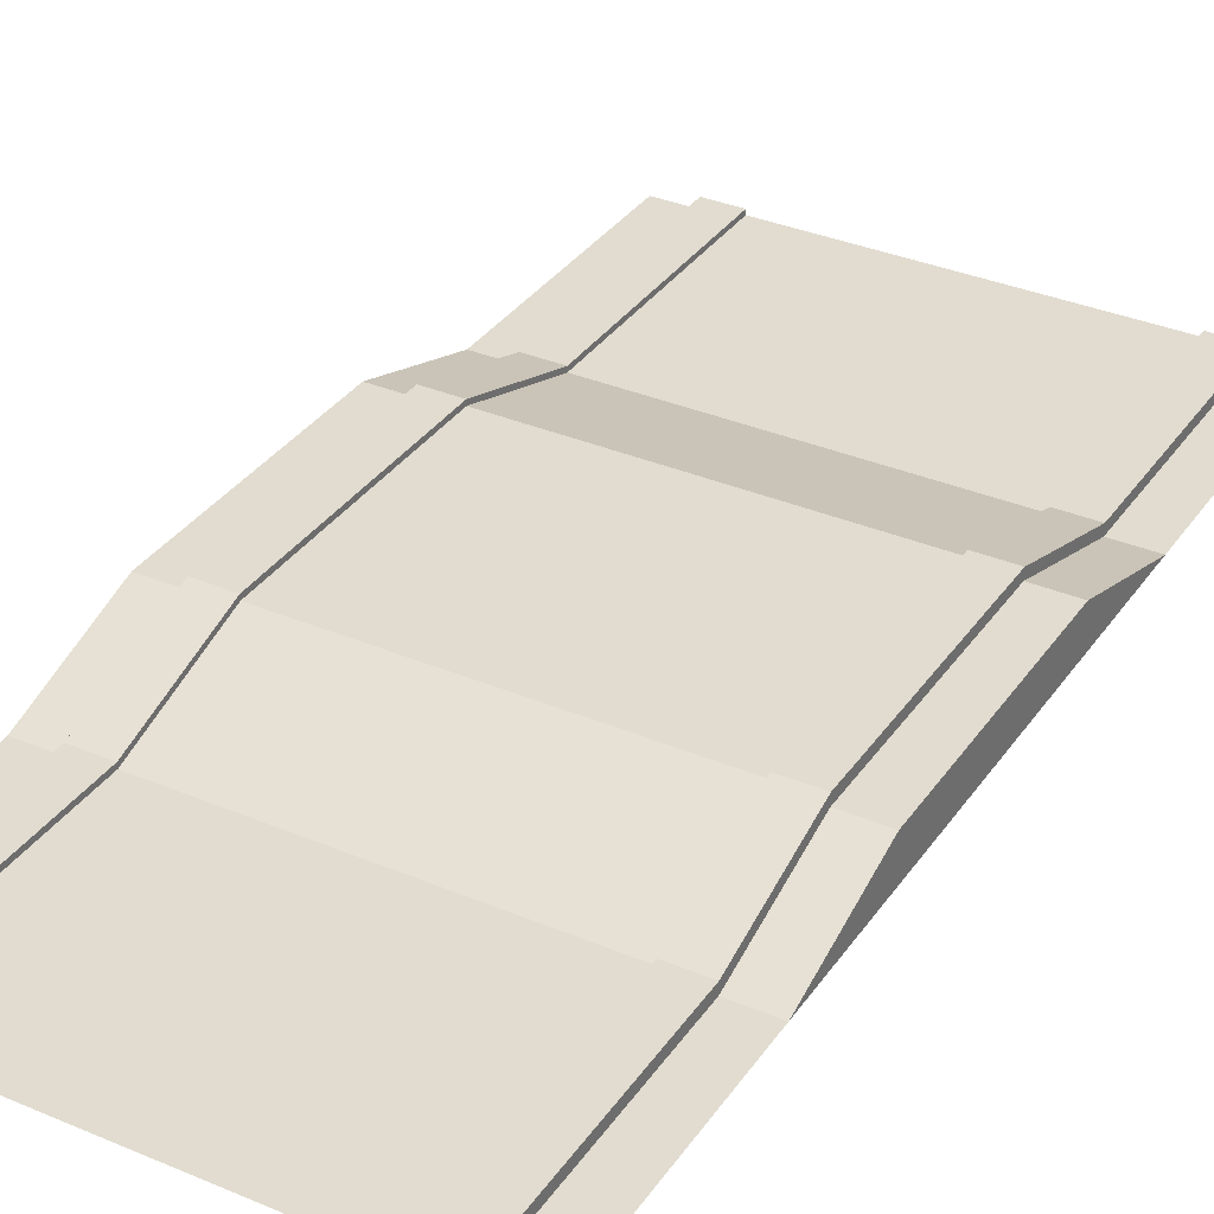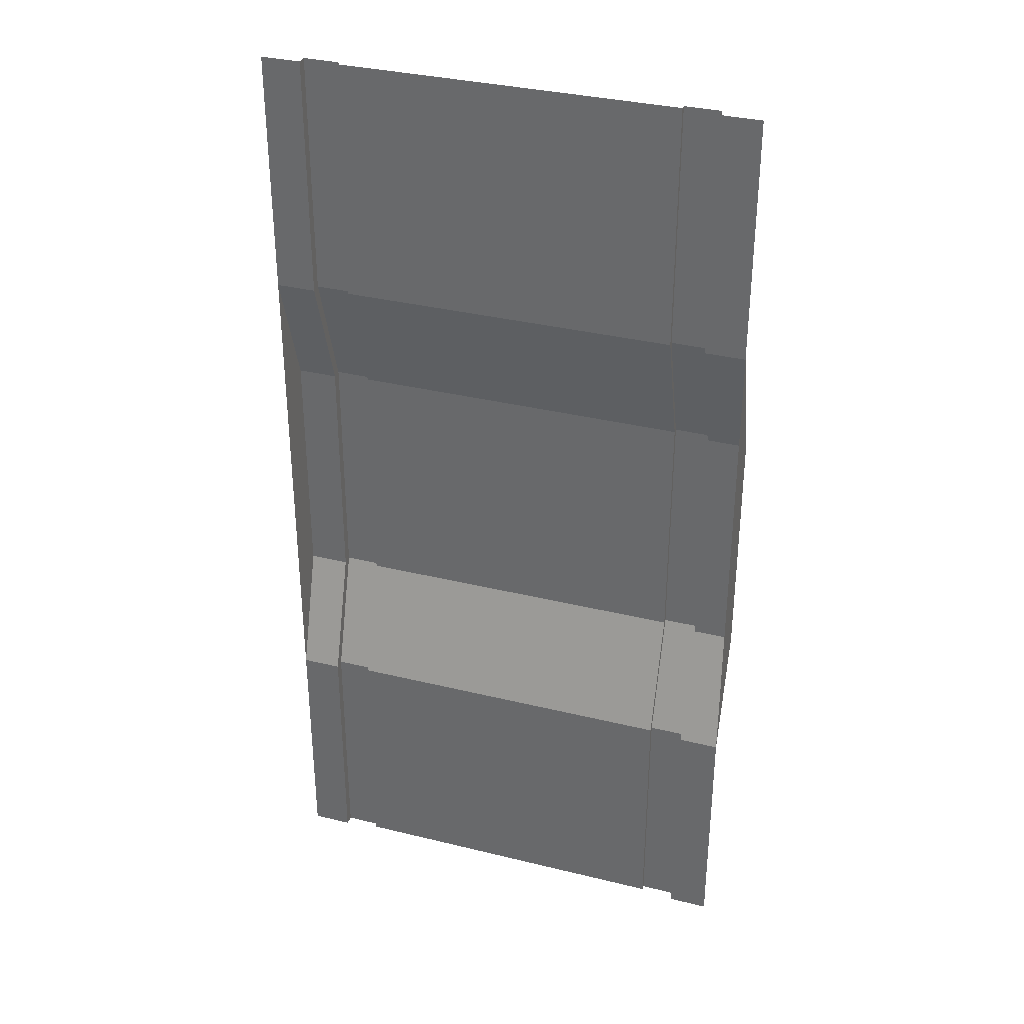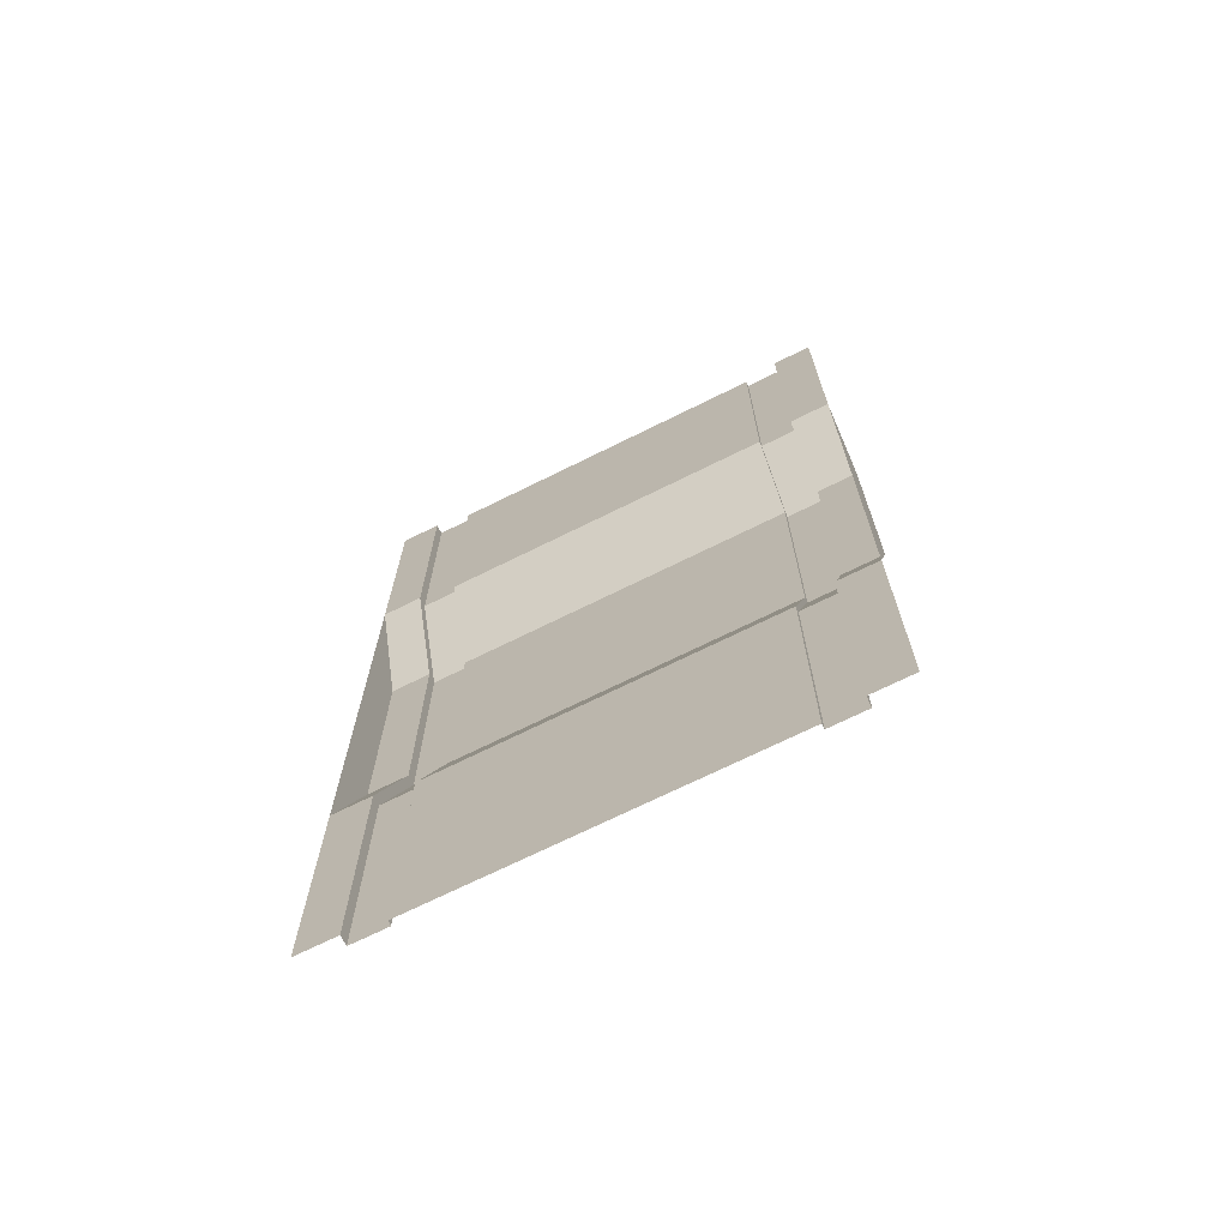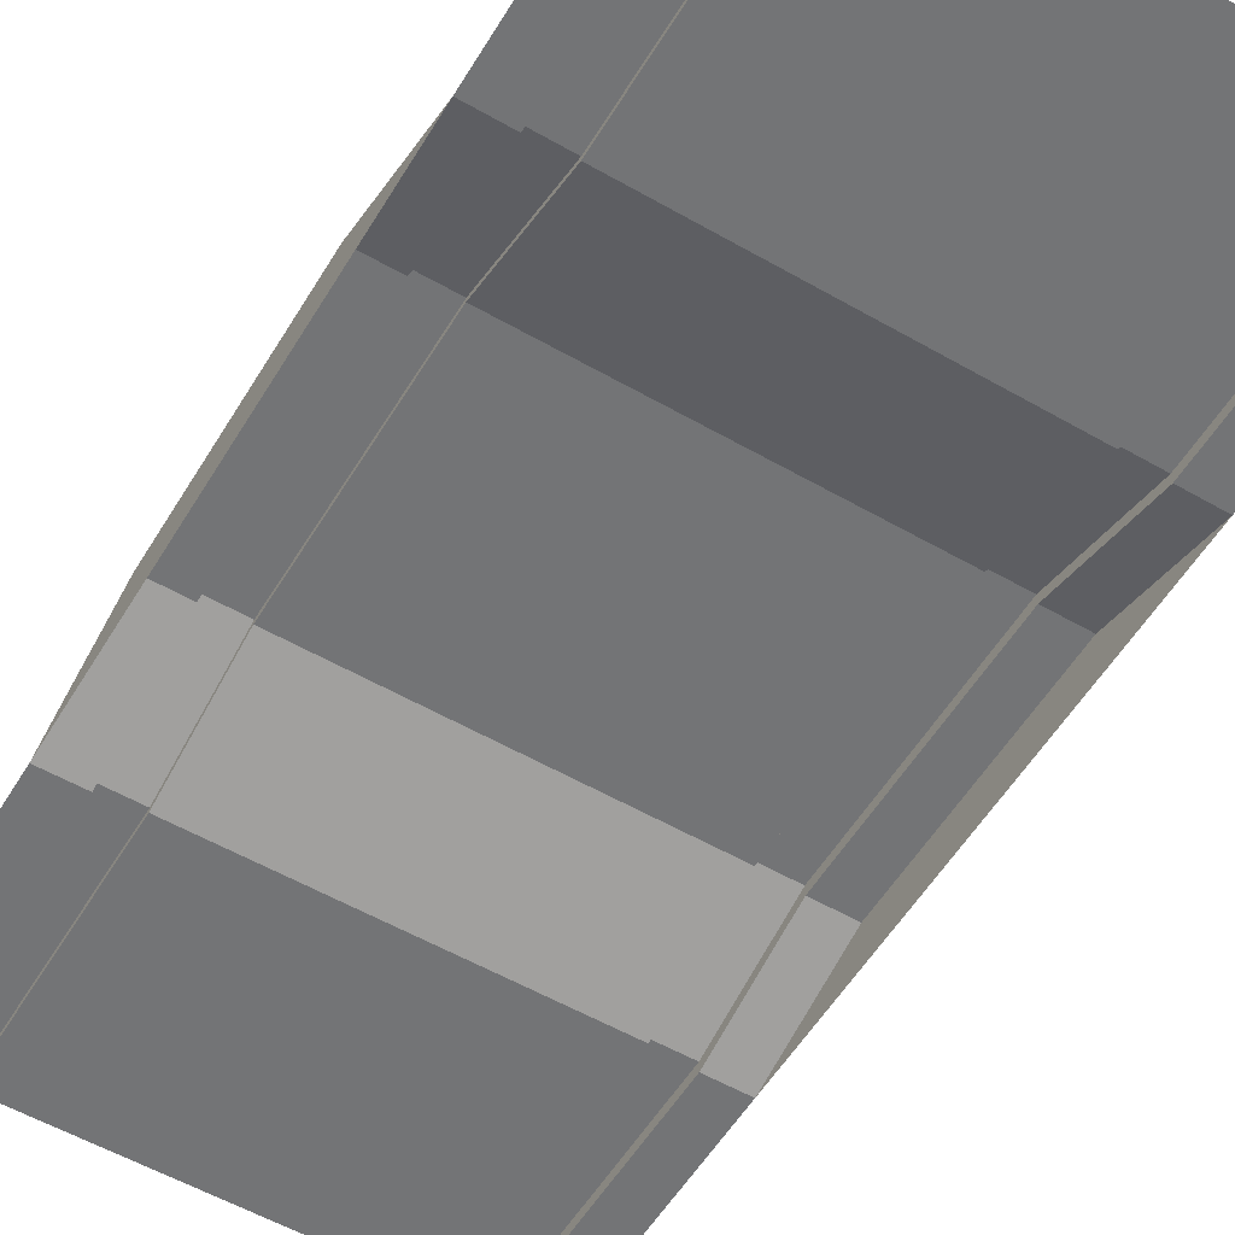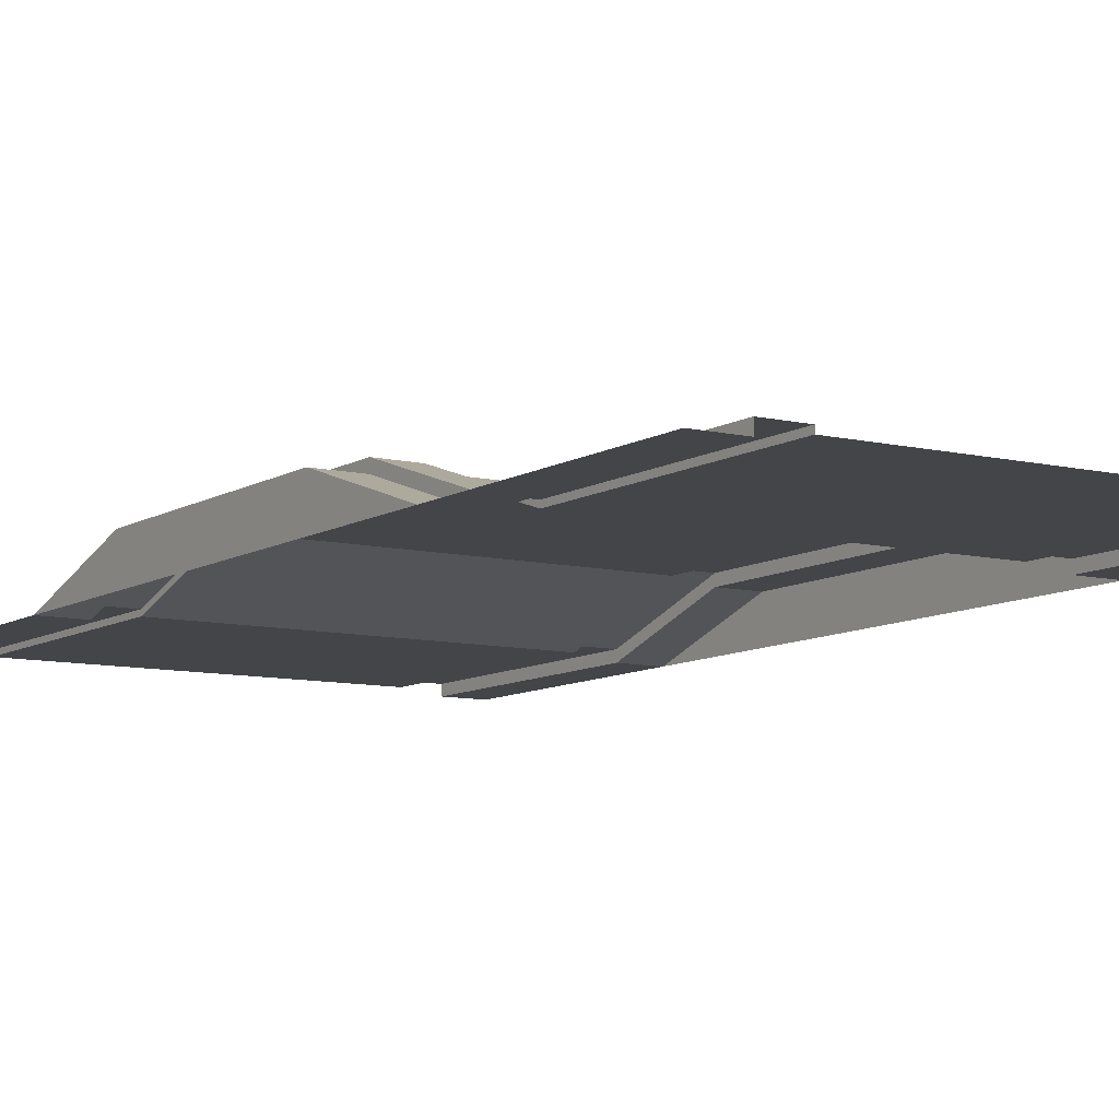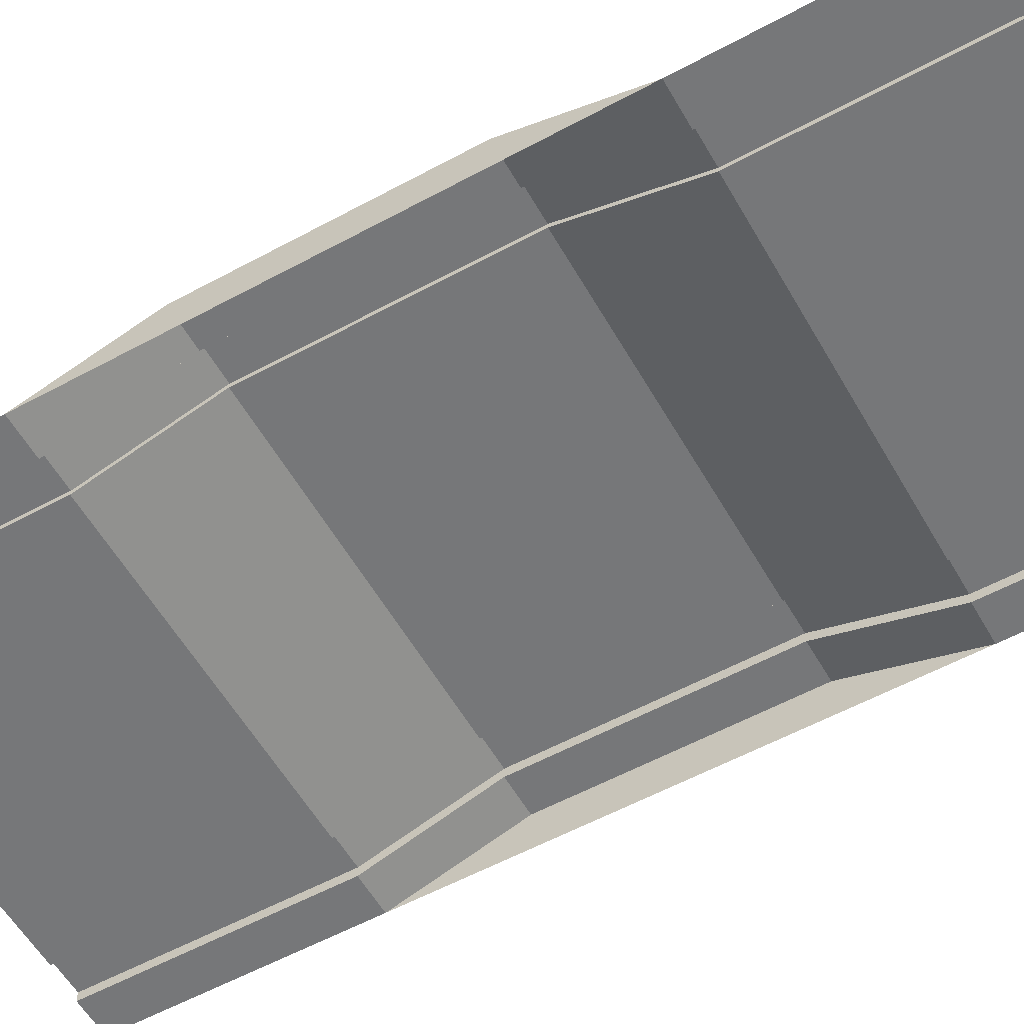
<metadata>
{"format":"obj","ext":"obj","renderer":"f3d","projection":"perspective","resolution":1024,"background":"white","views":[{"elev":34.3,"azim":-150.3,"up":"+Y"},{"elev":34.1,"azim":18.4,"up":"+Z"},{"elev":-70.6,"azim":26.4,"up":"+Z"},{"elev":-56.1,"azim":-31.0,"up":"+Y"},{"elev":-9.0,"azim":-32.6,"up":"+Y"},{"elev":-57.1,"azim":-60.5,"up":"+Y"}]}
</metadata>
<code>
g roadBump
v 0 0 5
v 0 0 15
v 0 0.8 7.5
v 0 0.8 12.5
v 10 0 5
v 10 0.8 7.5
v 10 0 15
v 10 0.8 12.5
v 9.183 0.8 7.5
v 9.183 0.8 12.5
v 0.8165 0.8 7.5
v 0.8165 0.8 12.5
v 9.183 0 0
v 9.183 0 5
v 10 0 0
v 0 0 0
v 0.8165 0 0
v 0.8165 0 5
v 0 0 20
v 0.8165 0 15
v 0.8165 0 20
v 9.183 0 15
v 9.183 0 20
v 10 0 20
v 8.451 1 7.5
v 8.451 1 12.5
v 9.183 1 7.5
v 9.183 1 12.5
v 8.451 0.9 7.5
v 8.451 0.9 12.5
v 8.451 0.1 5
v 8.451 0.2 5
v 8.451 0.1 0
v 8.451 0.2 0
v 8.451 0.2 15
v 8.451 0.1 15
v 8.451 0.2 20
v 8.451 0.1 20
v 9.183 0.2 0
v 9.183 0.2 5
v 9.183 0.2 15
v 9.183 0.2 20
v 1.549 0.1 0
v 1.549 0.2 0
v 1.549 0.1 5
v 1.549 0.2 5
v 1.549 0.9 7.5
v 1.549 1 7.5
v 1.549 0.9 12.5
v 1.549 1 12.5
v 1.549 0.1 15
v 1.549 0.2 15
v 1.549 0.1 20
v 1.549 0.2 20
v 0.8165 0.2 0
v 0.8165 0.2 5
v 0.8165 0.2 15
v 0.8165 0.2 20
v 0.8165 1 12.5
v 0.8165 1 7.5
f 1 2 3
f 4 3 2
f 5 6 7
f 8 7 6
f 9 10 6
f 8 6 10
f 3 4 11
f 12 11 4
f 13 14 15
f 5 15 14
f 16 1 17
f 18 17 1
f 2 19 20
f 21 20 19
f 22 23 7
f 24 7 23
f 14 9 5
f 6 5 9
f 1 3 18
f 11 18 3
f 10 22 8
f 7 8 22
f 4 2 12
f 20 12 2
f 25 26 27
f 28 27 26
f 25 29 26
f 30 26 29
f 29 25 31
f 32 31 25
f 31 32 33
f 34 33 32
f 26 30 35
f 36 35 30
f 35 36 37
f 38 37 36
f 13 39 14
f 40 14 39
f 14 40 9
f 27 9 40
f 9 27 10
f 28 10 27
f 10 28 22
f 41 22 28
f 22 41 23
f 42 23 41
f 34 32 39
f 40 39 32
f 43 44 45
f 46 45 44
f 45 46 47
f 48 47 46
f 47 48 49
f 50 49 48
f 49 50 51
f 52 51 50
f 51 52 53
f 54 53 52
f 55 56 44
f 46 44 56
f 57 20 58
f 21 58 20
f 20 57 12
f 59 12 57
f 12 59 11
f 60 11 59
f 11 60 18
f 56 18 60
f 18 56 17
f 55 17 56
f 57 58 52
f 54 52 58
f 35 37 41
f 42 41 37
f 60 59 48
f 50 48 59
f 32 25 40
f 27 40 25
f 56 60 46
f 48 46 60
f 26 35 28
f 41 28 35
f 59 57 50
f 52 50 57
f 43 45 33
f 31 33 45
f 51 53 36
f 38 36 53
f 47 49 29
f 30 29 49
f 45 47 31
f 29 31 47
f 49 51 30
f 36 30 51

</code>
